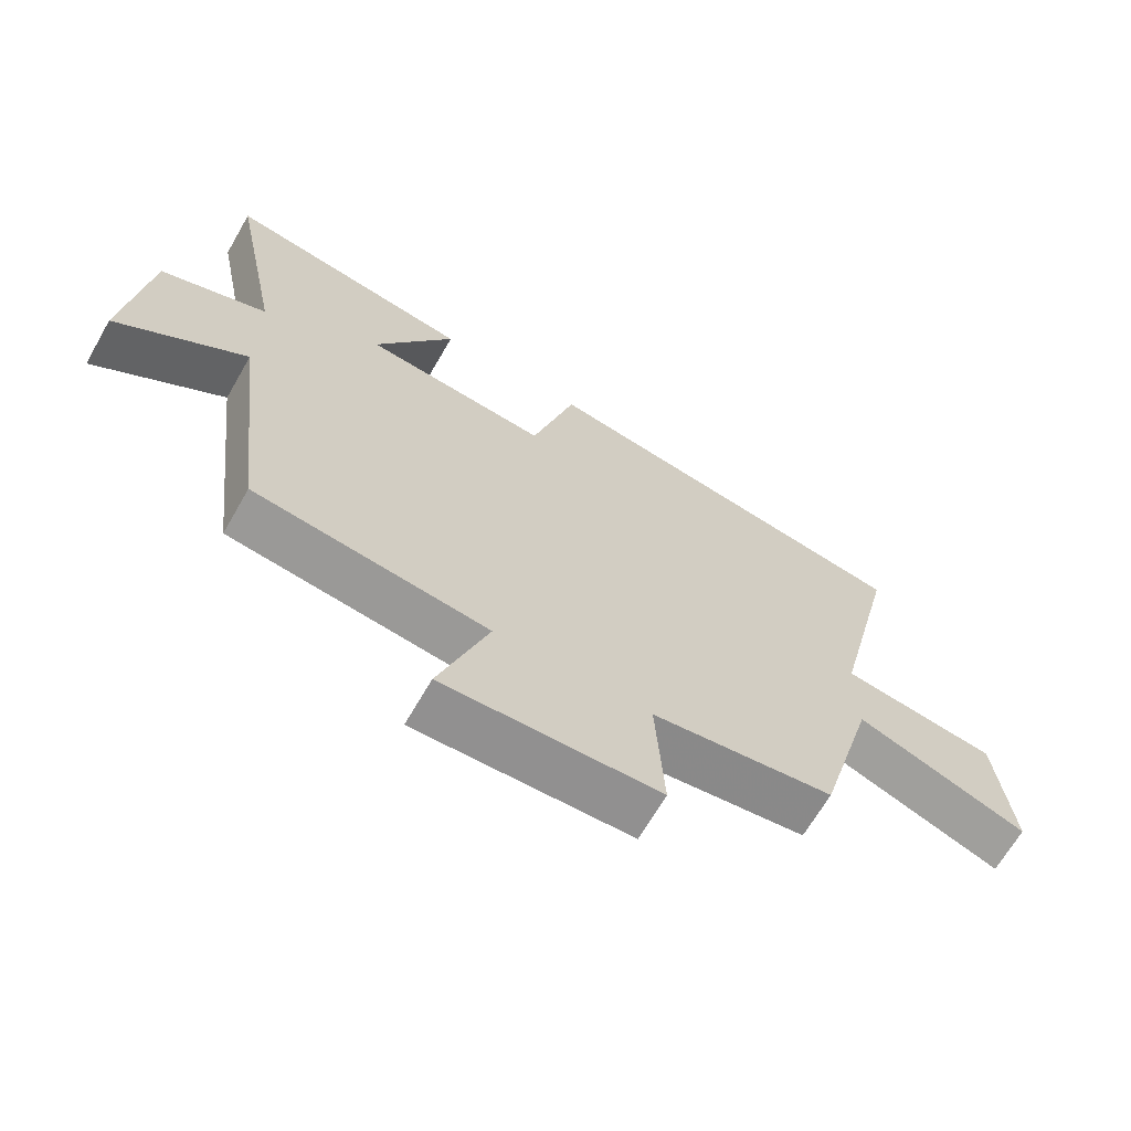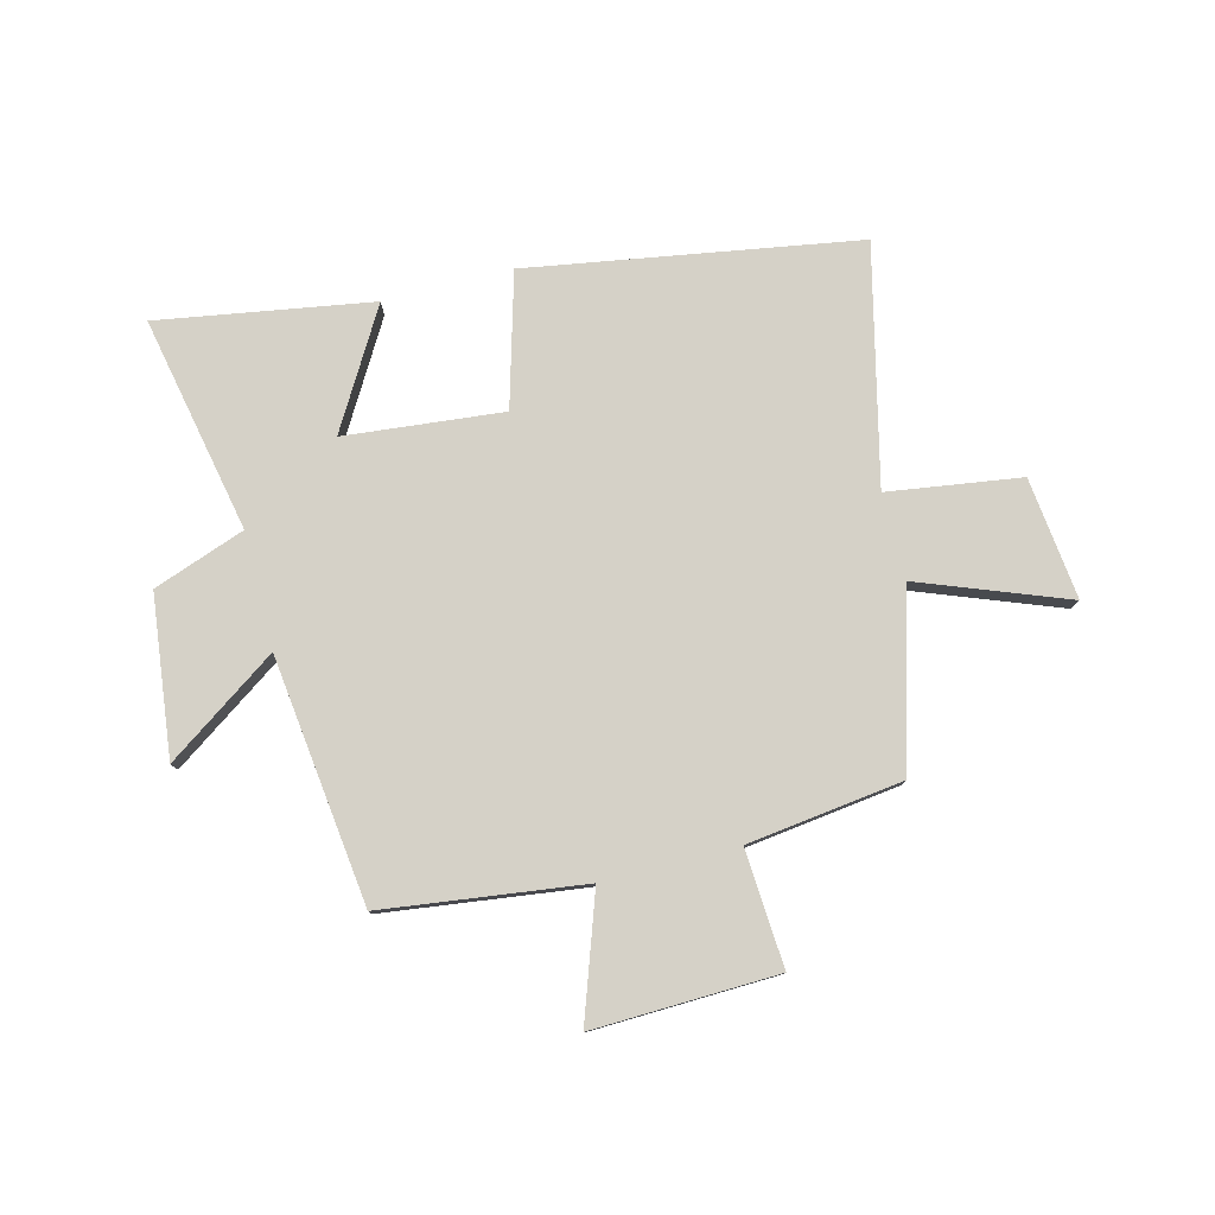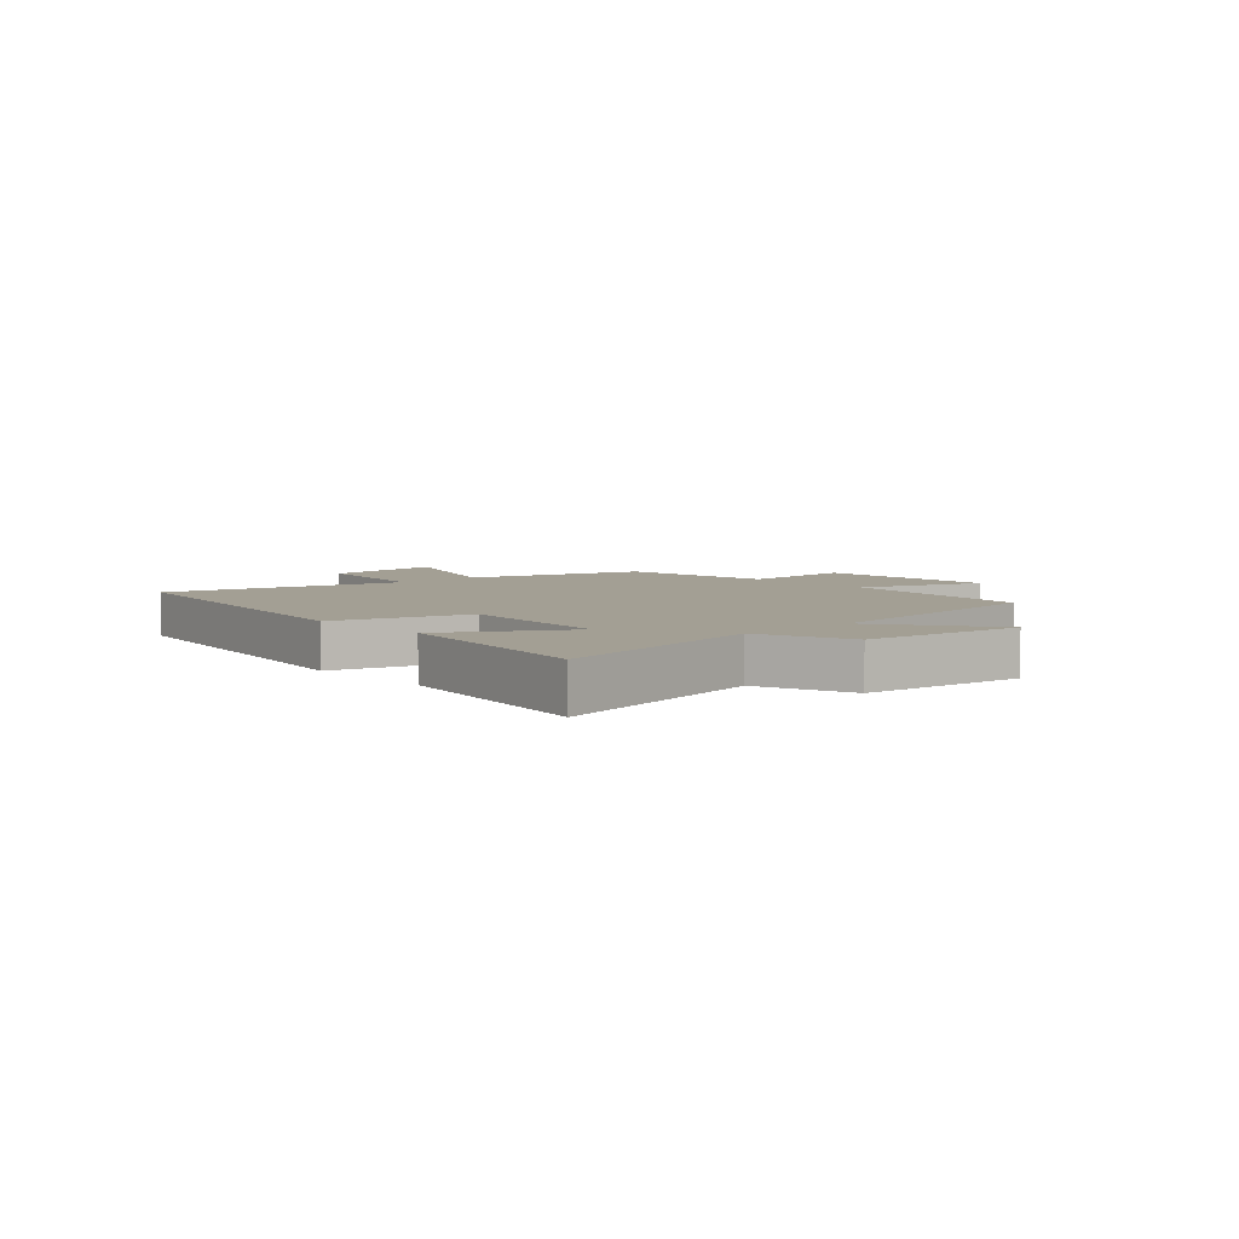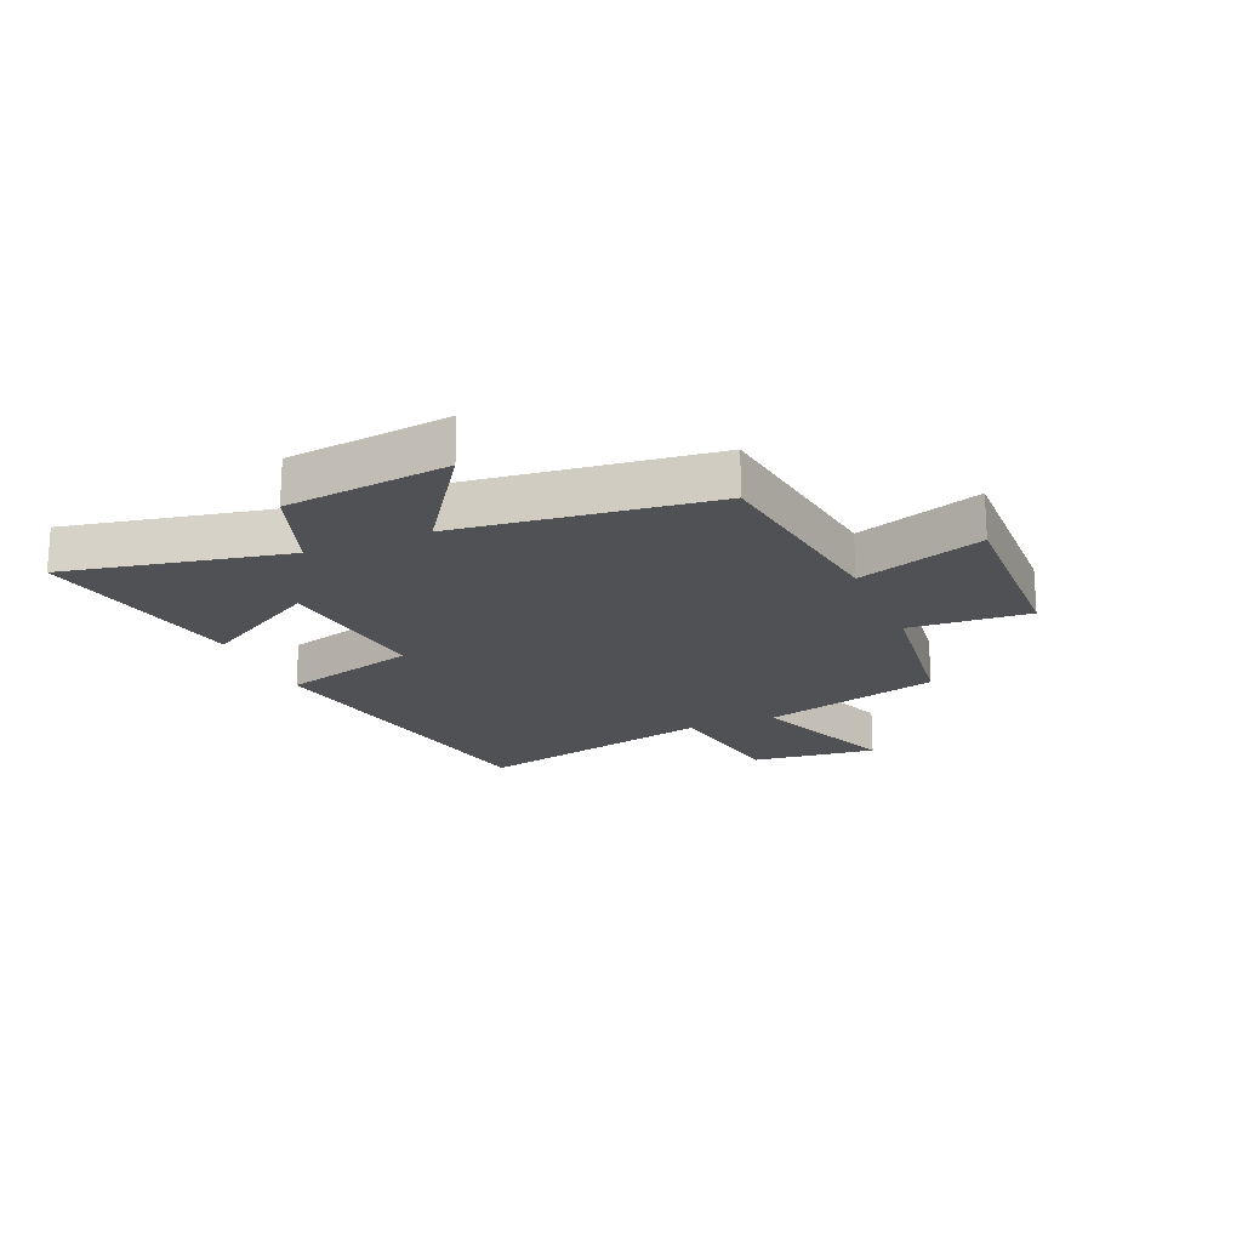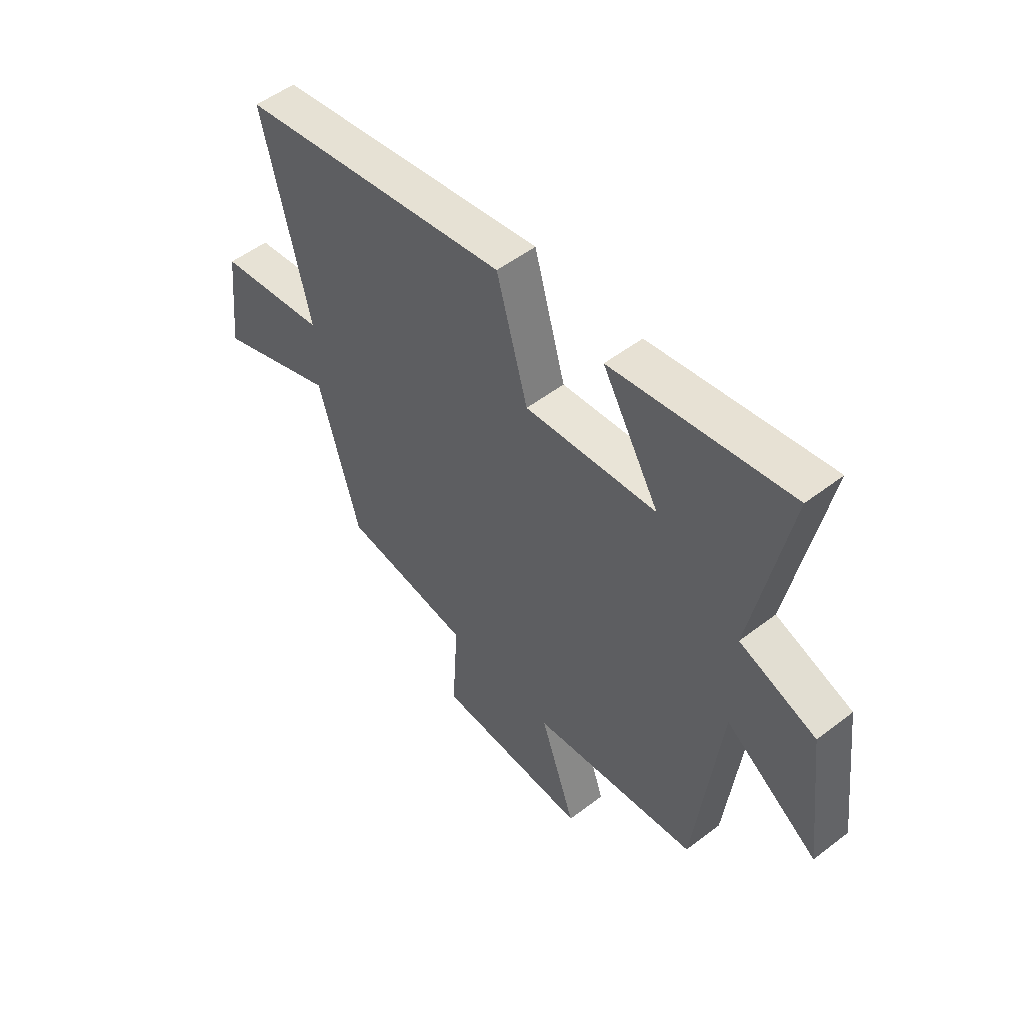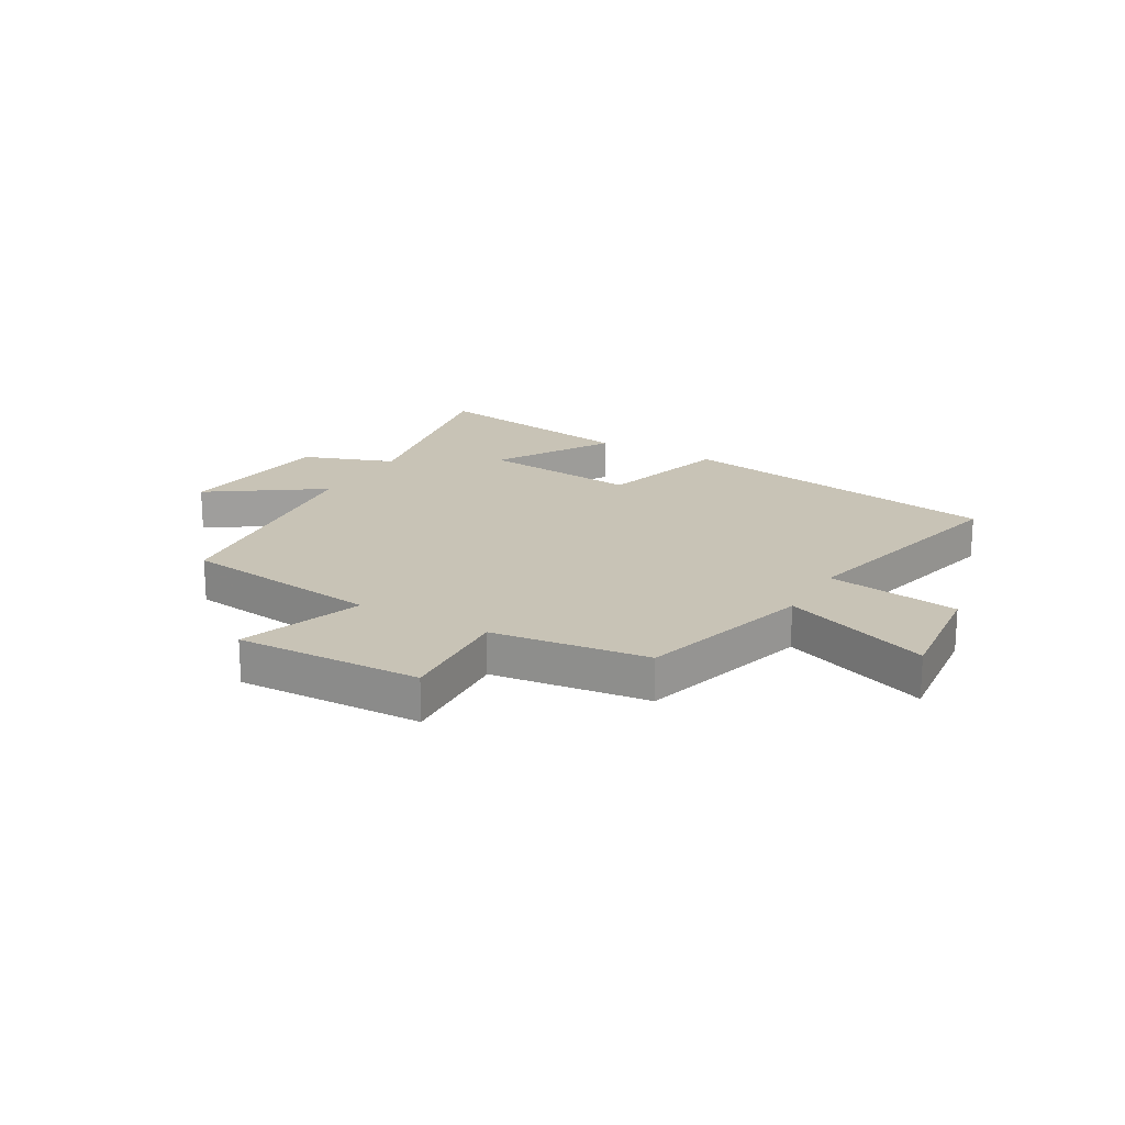
<metadata>
{"format":"obj","ext":"obj","renderer":"f3d","projection":"perspective","resolution":1024,"background":"white","views":[{"elev":-66.5,"azim":150.1,"up":"+Z"},{"elev":78.8,"azim":165.6,"up":"+Y"},{"elev":5.4,"azim":47.6,"up":"+Y"},{"elev":-19.5,"azim":113.1,"up":"+Y"},{"elev":51.8,"azim":50.2,"up":"+Z"},{"elev":19.4,"azim":-150.1,"up":"+Y"}]}
</metadata>
<code>
v -0.414 0.07 -0.465
v -0.5 0.07 -0.16
v -0.757 0.07 -0.258
v -0.733 0.07 -0.044
v -0.5 0.07 -0.01
v -0.598 0.07 0.404
v -0.022 0.07 0.5
v 0.044 0.07 0.268
v 0.322 0.07 0.296
v 0.202 0.07 0.5
v 0.576 0.07 0.562
v 0.5 0.07 0.183
v 0.661 0.07 0.125
v 0.695 0.07 -0.155
v 0.5 0.07 -0.021
v 0.448 0.07 -0.454
v 0.096 0.07 -0.5
v 0.171 0.07 -0.715
v -0.153 0.07 -0.705
v -0.14 0.07 -0.5
v -0.414 0 -0.465
v -0.5 0 -0.16
v -0.757 0 -0.258
v -0.733 0 -0.044
v -0.5 0 -0.01
v -0.598 0 0.404
v -0.022 0 0.5
v 0.044 0 0.268
v 0.322 0 0.296
v 0.202 0 0.5
v 0.576 0 0.562
v 0.5 0 0.183
v 0.661 0 0.125
v 0.695 0 -0.155
v 0.5 0 -0.021
v 0.448 0 -0.454
v 0.096 0 -0.5
v 0.171 0 -0.715
v -0.153 0 -0.705
v -0.14 0 -0.5
f 17 18 19 20
f 15 16 17 20
f 15 20 1 2
f 12 13 14 15
f 12 15 2
f 9 10 11 12
f 8 9 12 2
f 5 6 7 8
f 5 8 2 3
f 3 4 5
f 40 39 38 37
f 40 37 36 35
f 22 21 40 35
f 35 34 33 32
f 22 35 32
f 32 31 30 29
f 22 32 29 28
f 28 27 26 25
f 23 22 28 25
f 25 24 23
f 1 21 22 2
f 2 22 23 3
f 3 23 24 4
f 4 24 25 5
f 5 25 26 6
f 6 26 27 7
f 7 27 28 8
f 8 28 29 9
f 9 29 30 10
f 10 30 31 11
f 11 31 32 12
f 12 32 33 13
f 13 33 34 14
f 14 34 35 15
f 15 35 36 16
f 16 36 37 17
f 17 37 38 18
f 18 38 39 19
f 19 39 40 20
f 20 40 21 1

</code>
